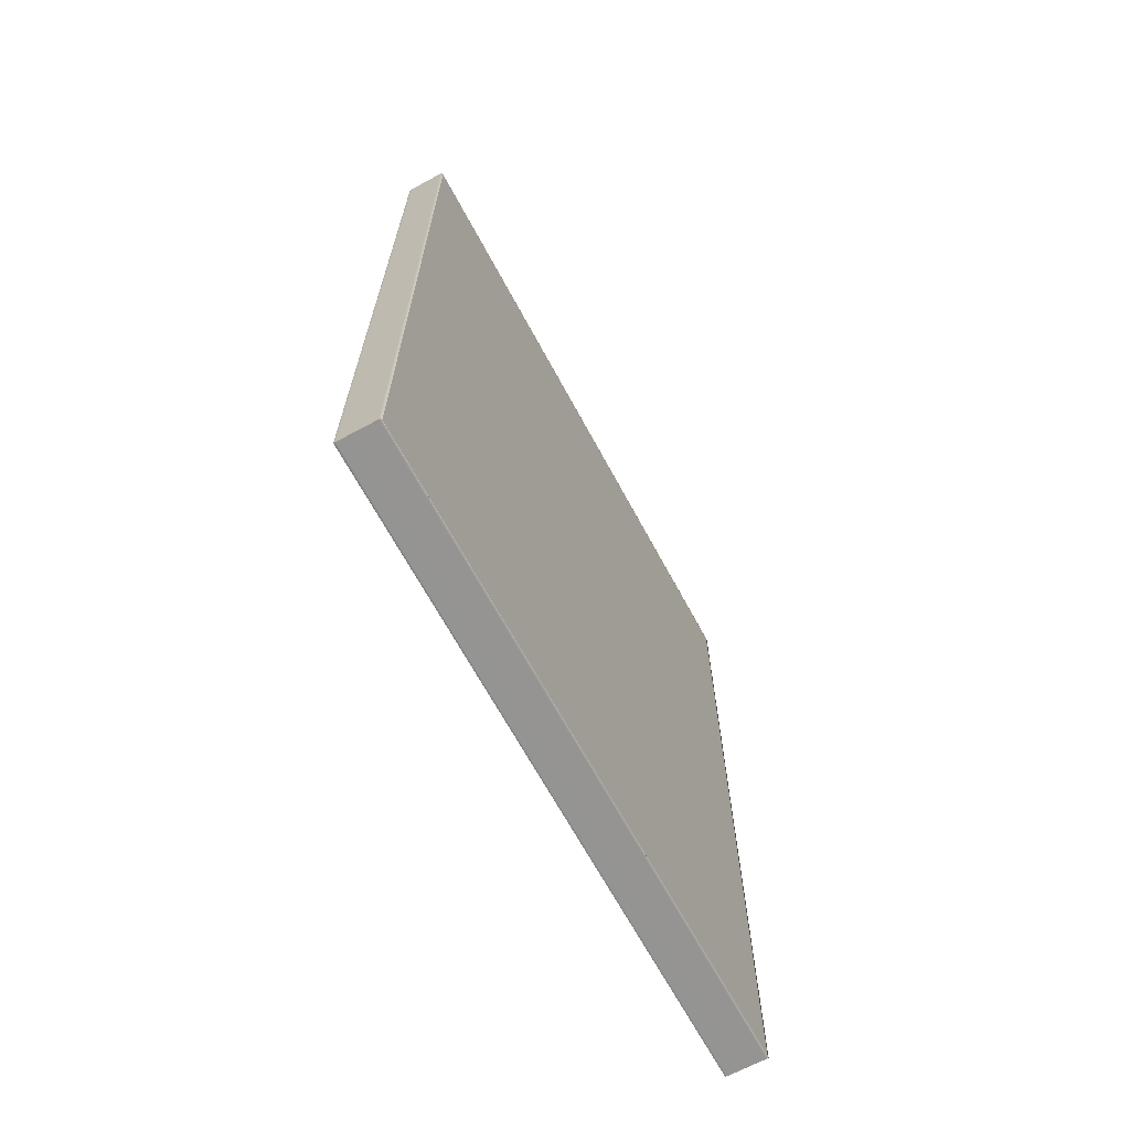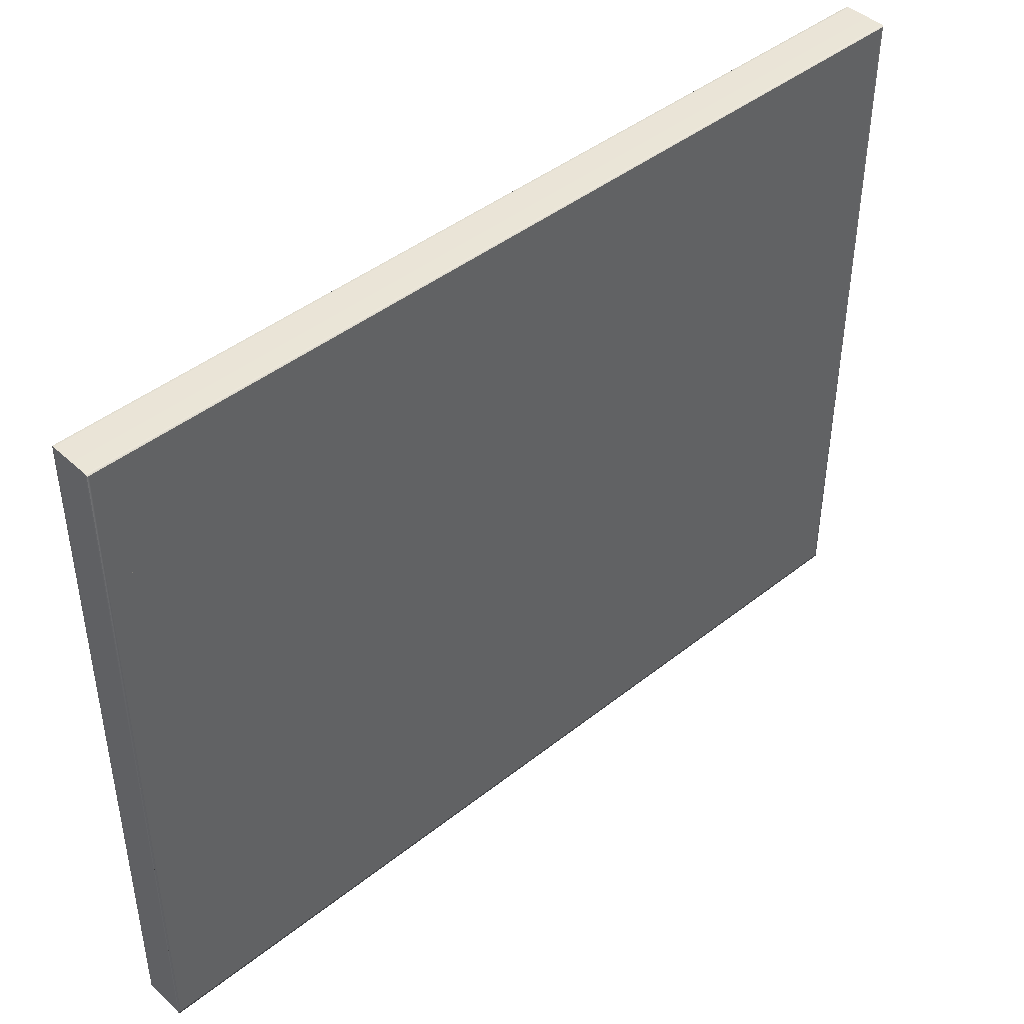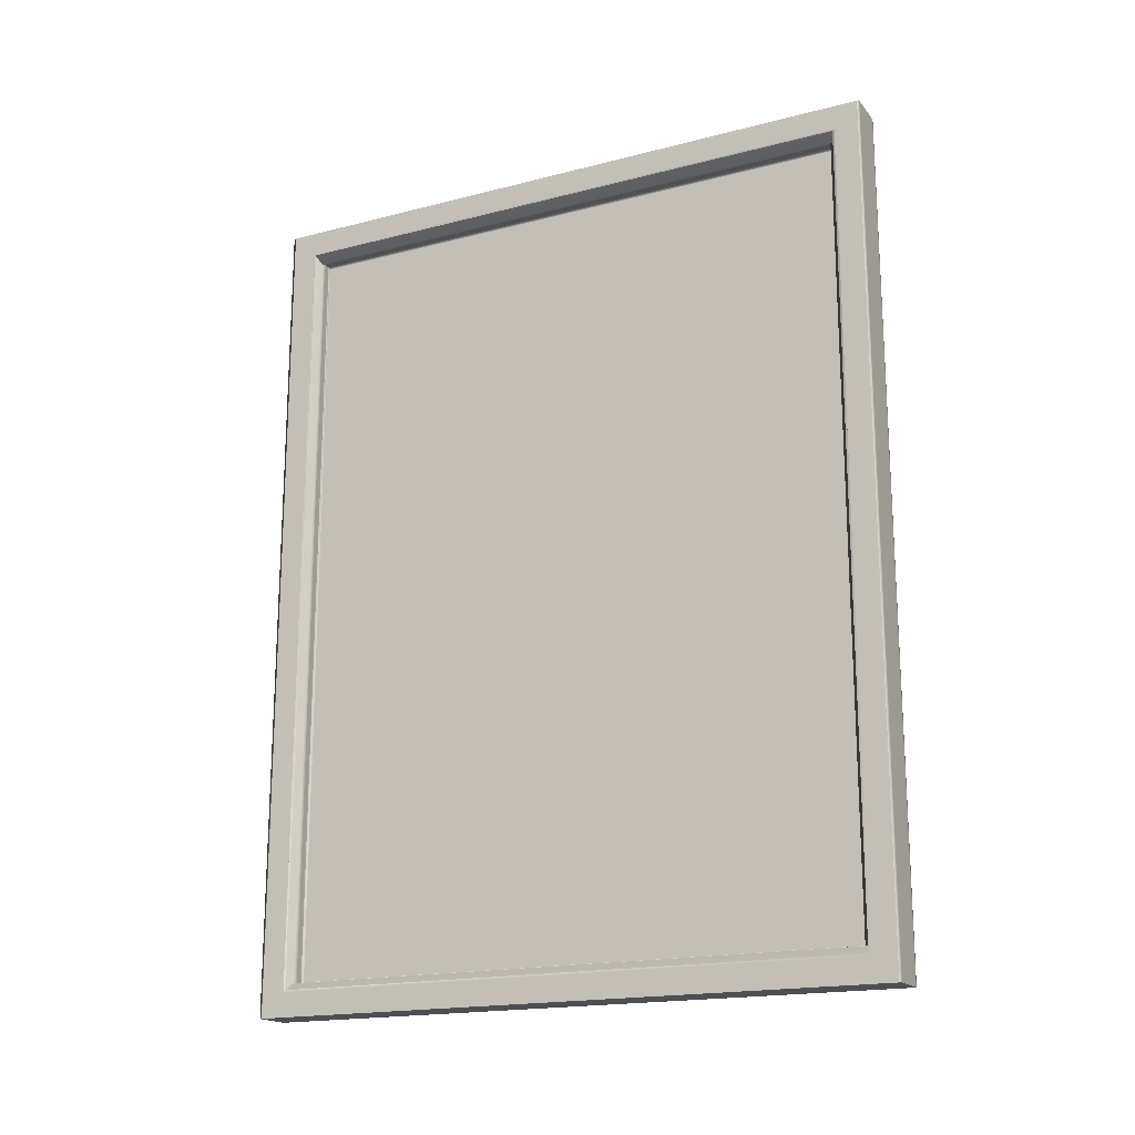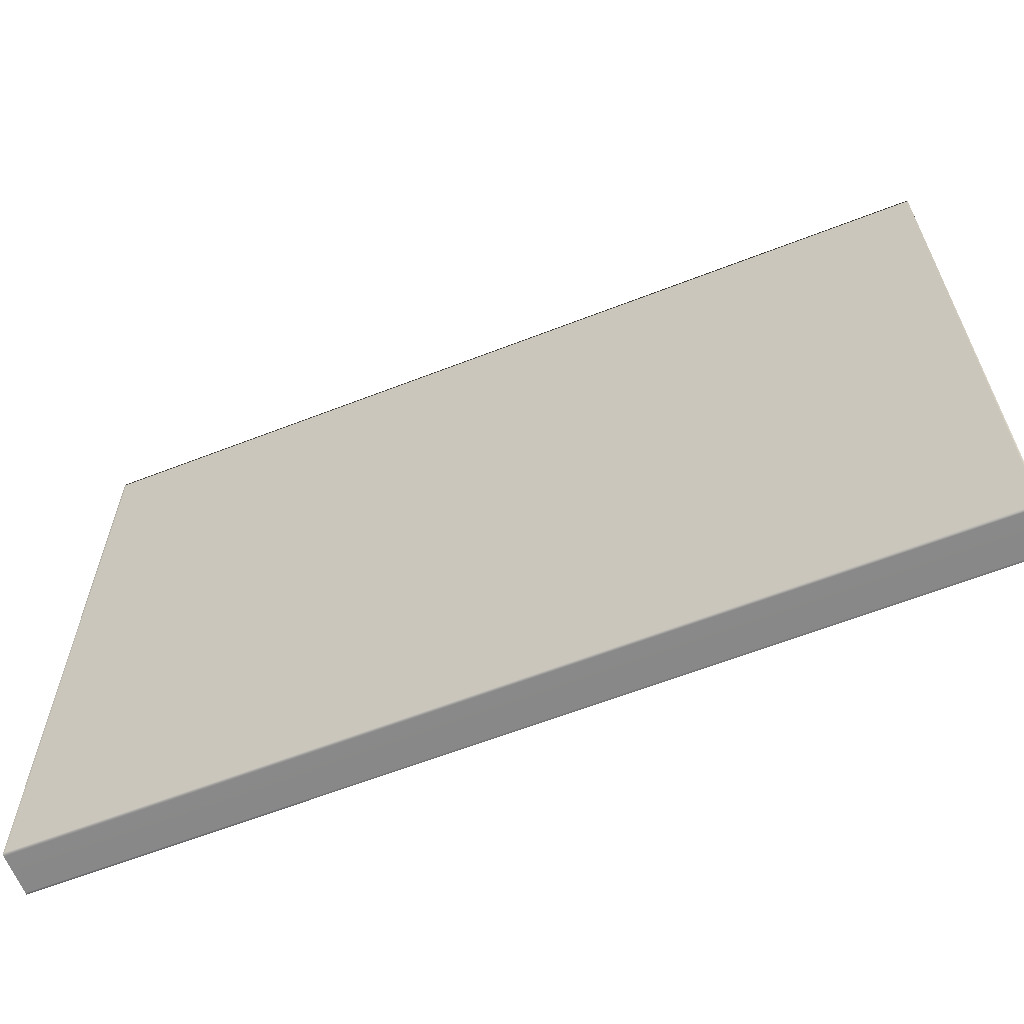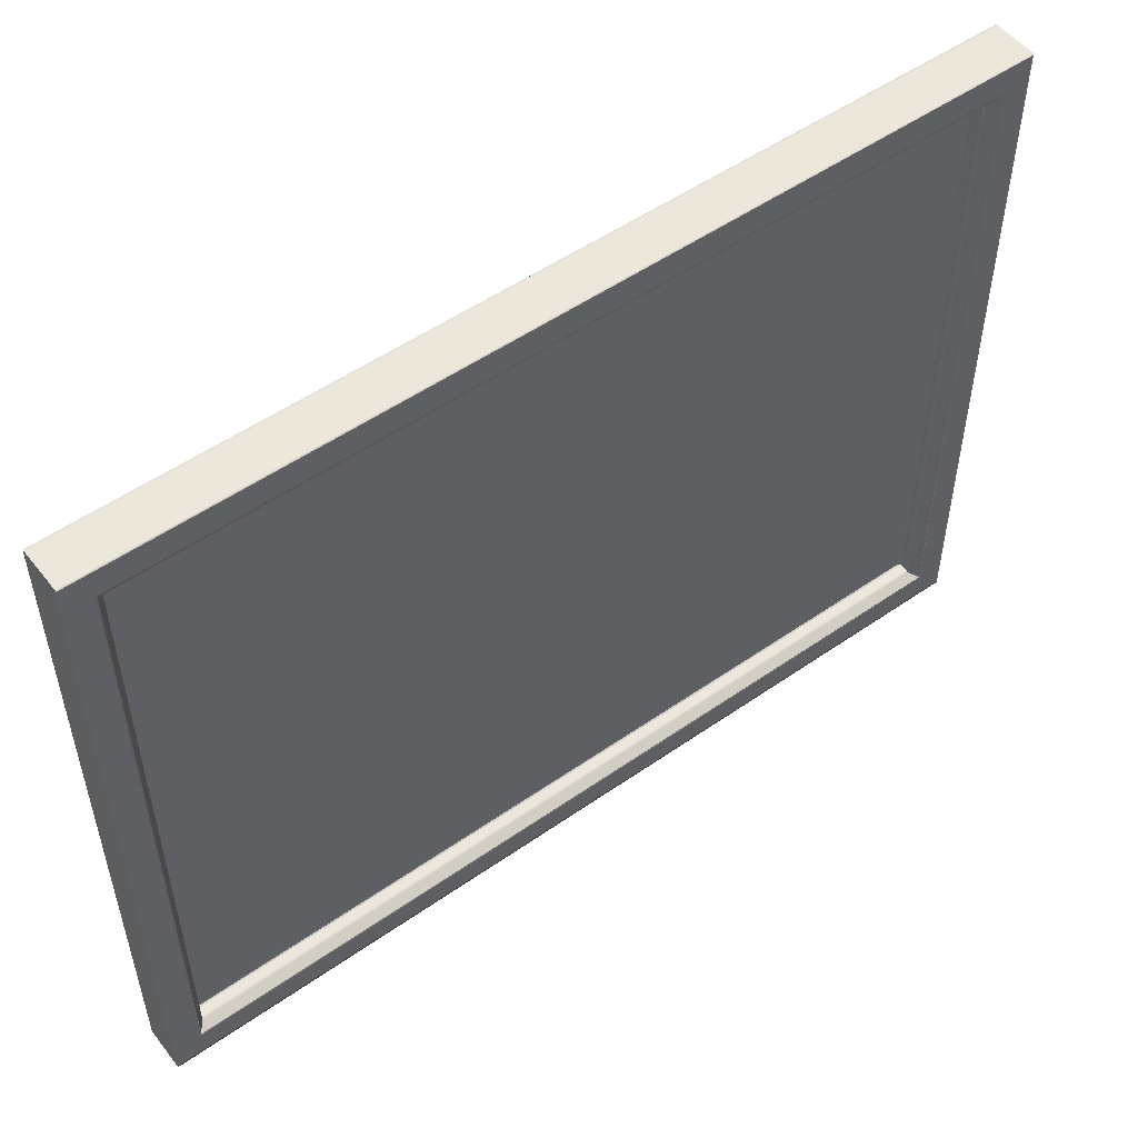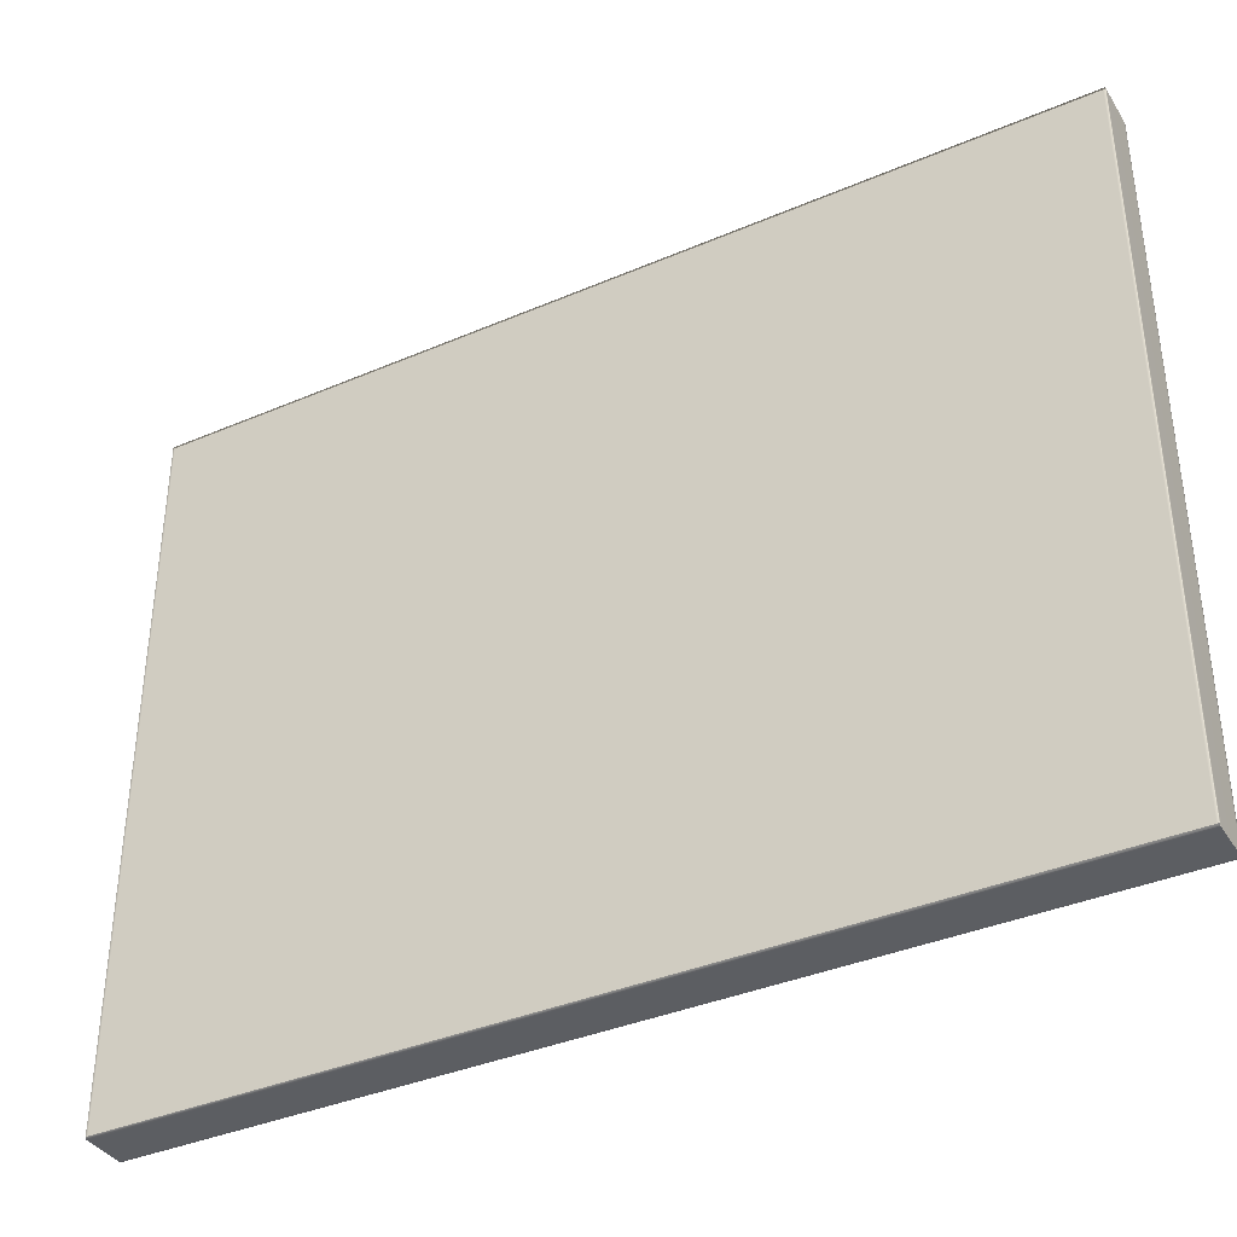
<metadata>
{"format":"obj","ext":"obj","renderer":"f3d","projection":"perspective","resolution":1024,"background":"white","views":[{"elev":-67.1,"azim":-151.6,"up":"+Y"},{"elev":43.9,"azim":-132.9,"up":"+Z"},{"elev":-18.0,"azim":116.8,"up":"+Y"},{"elev":-62.9,"azim":-68.5,"up":"+Z"},{"elev":52.2,"azim":53.0,"up":"+Z"},{"elev":-37.6,"azim":-61.3,"up":"+Z"}]}
</metadata>
<code>
g
v 0 0.206 0.155
v 0 -0.206 0.155
v 0 0.206 -0.155
v 0 -0.206 -0.155
v 0.01 0.225 -0.174
v -0.01 0.225 -0.174
v 0.01 0.225 0.174
v -0.01 0.225 0.174
v 0.01 -0.225 0.174
v -0.01 -0.225 0.174
v 0.01 -0.225 -0.174
v -0.01 -0.225 -0.174
v 0.011 0.225 0.173
v 0.011 0.212 0.16
v 0.011 0.225 -0.173
v 0.011 0.212 -0.16
v 0.011 -0.225 -0.173
v 0.011 -0.212 -0.16
v 0.011 -0.225 0.173
v 0.011 -0.212 0.16
v 0.011 0.211 0.159
v 0.006 0.207 0.157
v 0.011 0.211 -0.159
v 0.006 0.207 -0.157
v 0.011 -0.211 -0.159
v 0.006 -0.207 -0.157
v 0.011 -0.211 0.159
v 0.006 -0.207 0.157
v 0.005 0.207 0.156
v 0.001 0.207 0.156
v 0.005 0.207 -0.156
v 0.001 0.207 -0.156
v 0.005 -0.207 -0.156
v 0.001 -0.207 -0.156
v 0.005 -0.207 0.156
v 0.001 -0.207 0.156
v -0.011 0.225 0.174
v -0.011 0.225 -0.174
v 0.011 0.225 0.173
v 0.011 0.225 -0.173
v -0.011 -0.225 -0.174
v -0.011 -0.225 0.174
v 0.011 -0.225 -0.173
v 0.011 -0.225 0.173
v 0.011 0.211 0.159
v 0.011 0.211 -0.159
v 0.011 -0.211 -0.159
v 0.011 -0.211 0.159
v 0.005 0.207 0.156
v 0.005 0.207 -0.156
v 0.005 -0.207 -0.156
v 0.005 -0.207 0.156
v 0 0.206 0.155
v 0 0.206 -0.155
v 0 0.206 0.156
v 0 0.206 -0.156
v 0 -0.206 -0.155
v 0 -0.206 0.155
v 0 -0.206 -0.156
v 0 -0.206 0.156
v -0.011 0.225 0.173
v -0.011 0.225 -0.173
v -0.011 0.224 0.173
v -0.011 0.224 -0.173
v 0.011 0.225 0.174
v 0.011 0.225 -0.174
v -0.011 -0.225 -0.173
v -0.011 -0.225 0.173
v -0.011 -0.224 -0.173
v -0.011 -0.224 0.173
v 0.011 -0.225 -0.174
v 0.011 -0.225 0.174
v 0.011 0.211 0.16
v 0.011 0.211 -0.16
v 0.011 -0.211 -0.16
v 0.011 -0.211 0.16
v 0.006 0.207 0.156
v 0.006 0.207 -0.156
v 0.006 -0.207 -0.156
v 0.006 -0.207 0.156
v 0.001 0.207 0.156
v 0.001 0.207 -0.156
v 0.001 -0.207 -0.156
v 0.001 -0.207 0.156
g
f 1 2 3
f 4 3 2
f 5 6 7
f 8 7 6
f 9 10 11
f 12 11 10
f 13 14 15
f 16 15 14
f 17 18 19
f 20 19 18
f 21 22 23
f 24 23 22
f 25 26 27
f 28 27 26
f 29 30 31
f 32 31 30
f 33 34 35
f 36 35 34
f 8 6 37
f 38 37 6
f 13 15 39
f 40 39 15
f 12 10 41
f 42 41 10
f 17 19 43
f 44 43 19
f 21 23 45
f 46 45 23
f 25 27 47
f 48 47 27
f 29 31 49
f 50 49 31
f 33 35 51
f 52 51 35
f 53 54 55
f 56 55 54
f 57 58 59
f 60 59 58
f 37 38 61
f 62 61 38
f 61 62 63
f 64 63 62
f 39 40 65
f 66 65 40
f 65 66 7
f 5 7 66
f 41 42 67
f 68 67 42
f 67 68 69
f 70 69 68
f 43 44 71
f 72 71 44
f 71 72 11
f 9 11 72
f 45 46 73
f 74 73 46
f 73 74 14
f 16 14 74
f 47 48 75
f 76 75 48
f 75 76 18
f 20 18 76
f 49 50 77
f 78 77 50
f 77 78 22
f 24 22 78
f 51 52 79
f 80 79 52
f 79 80 26
f 28 26 80
f 55 56 81
f 82 81 56
f 81 82 30
f 32 30 82
f 59 60 83
f 84 83 60
f 83 84 34
f 36 34 84
f 7 8 9
f 10 9 8
f 11 12 5
f 6 5 12
f 63 64 70
f 69 70 64
f 19 20 13
f 14 13 20
f 15 16 17
f 18 17 16
f 27 28 21
f 22 21 28
f 23 24 25
f 26 25 24
f 35 36 29
f 30 29 36
f 31 32 33
f 34 33 32
f 10 8 42
f 37 42 8
f 19 13 44
f 39 44 13
f 6 12 38
f 41 38 12
f 15 17 40
f 43 40 17
f 27 21 48
f 45 48 21
f 23 25 46
f 47 46 25
f 35 29 52
f 49 52 29
f 31 33 50
f 51 50 33
f 58 53 60
f 55 60 53
f 54 57 56
f 59 56 57
f 42 37 68
f 61 68 37
f 68 61 70
f 63 70 61
f 44 39 72
f 65 72 39
f 72 65 9
f 7 9 65
f 38 41 62
f 67 62 41
f 62 67 64
f 69 64 67
f 40 43 66
f 71 66 43
f 66 71 5
f 11 5 71
f 48 45 76
f 73 76 45
f 76 73 20
f 14 20 73
f 46 47 74
f 75 74 47
f 74 75 16
f 18 16 75
f 52 49 80
f 77 80 49
f 80 77 28
f 22 28 77
f 50 51 78
f 79 78 51
f 78 79 24
f 26 24 79
f 60 55 84
f 81 84 55
f 84 81 36
f 30 36 81
f 56 59 82
f 83 82 59
f 82 83 32
f 34 32 83

</code>
